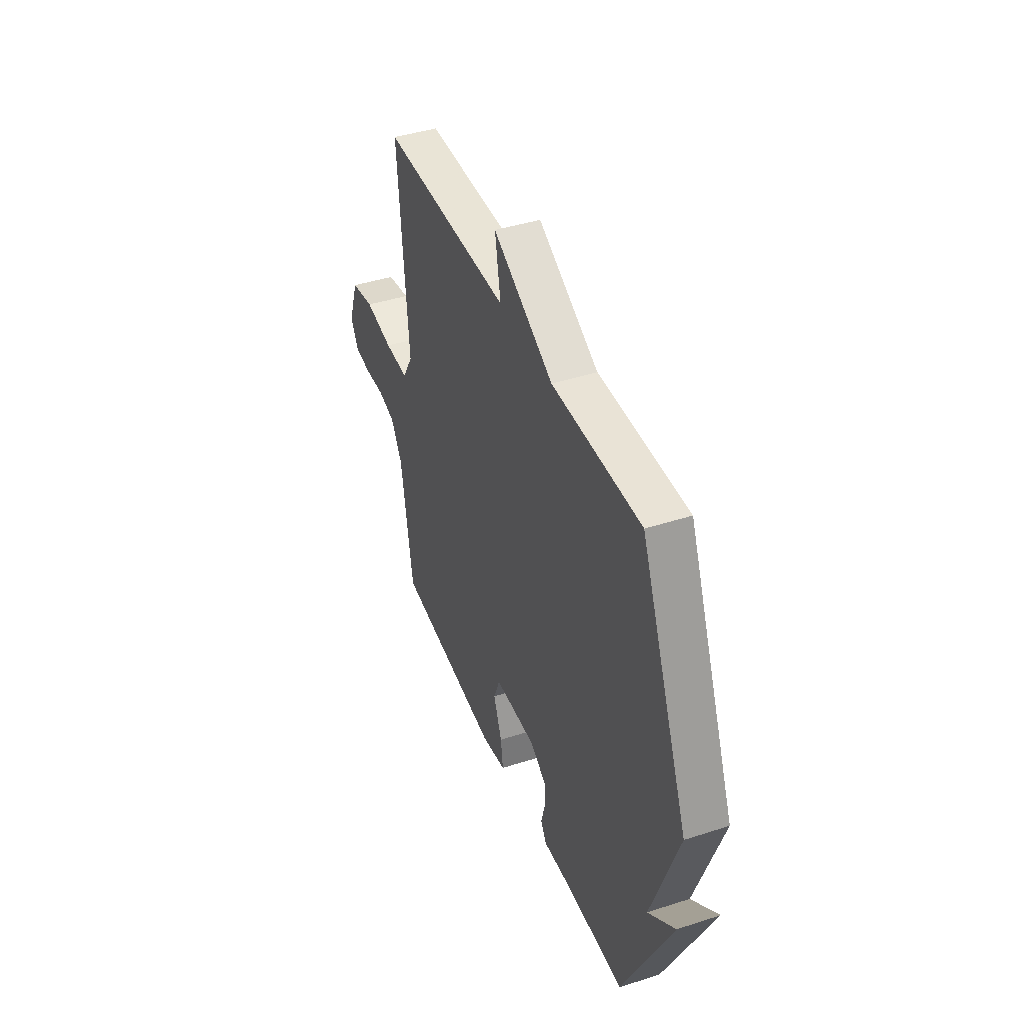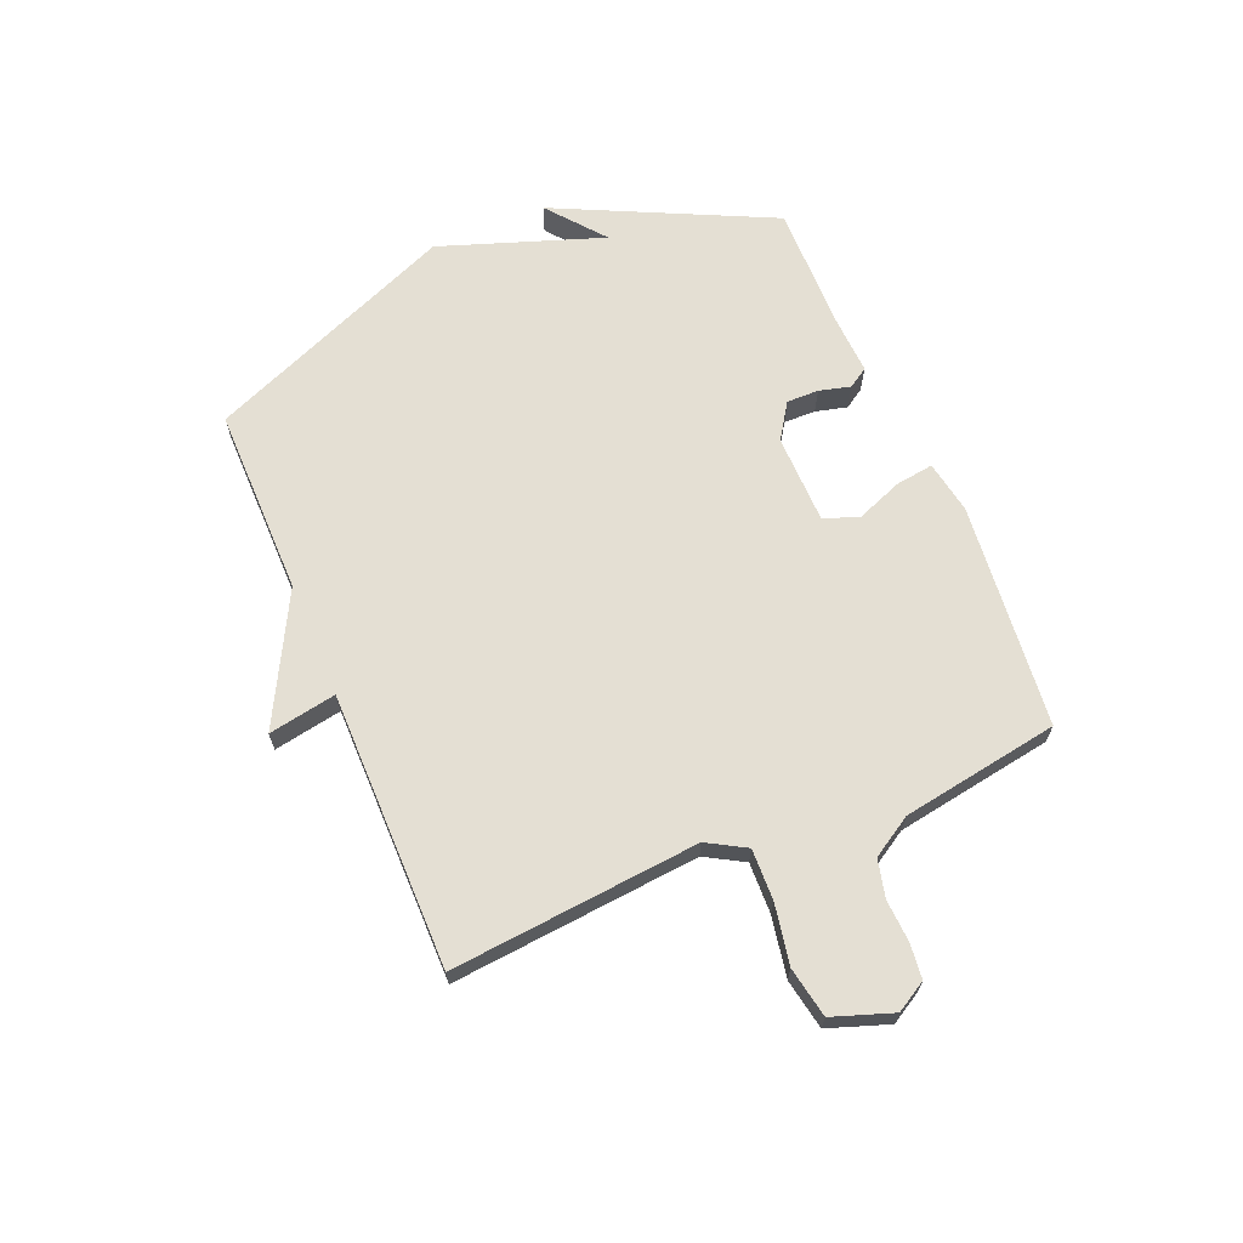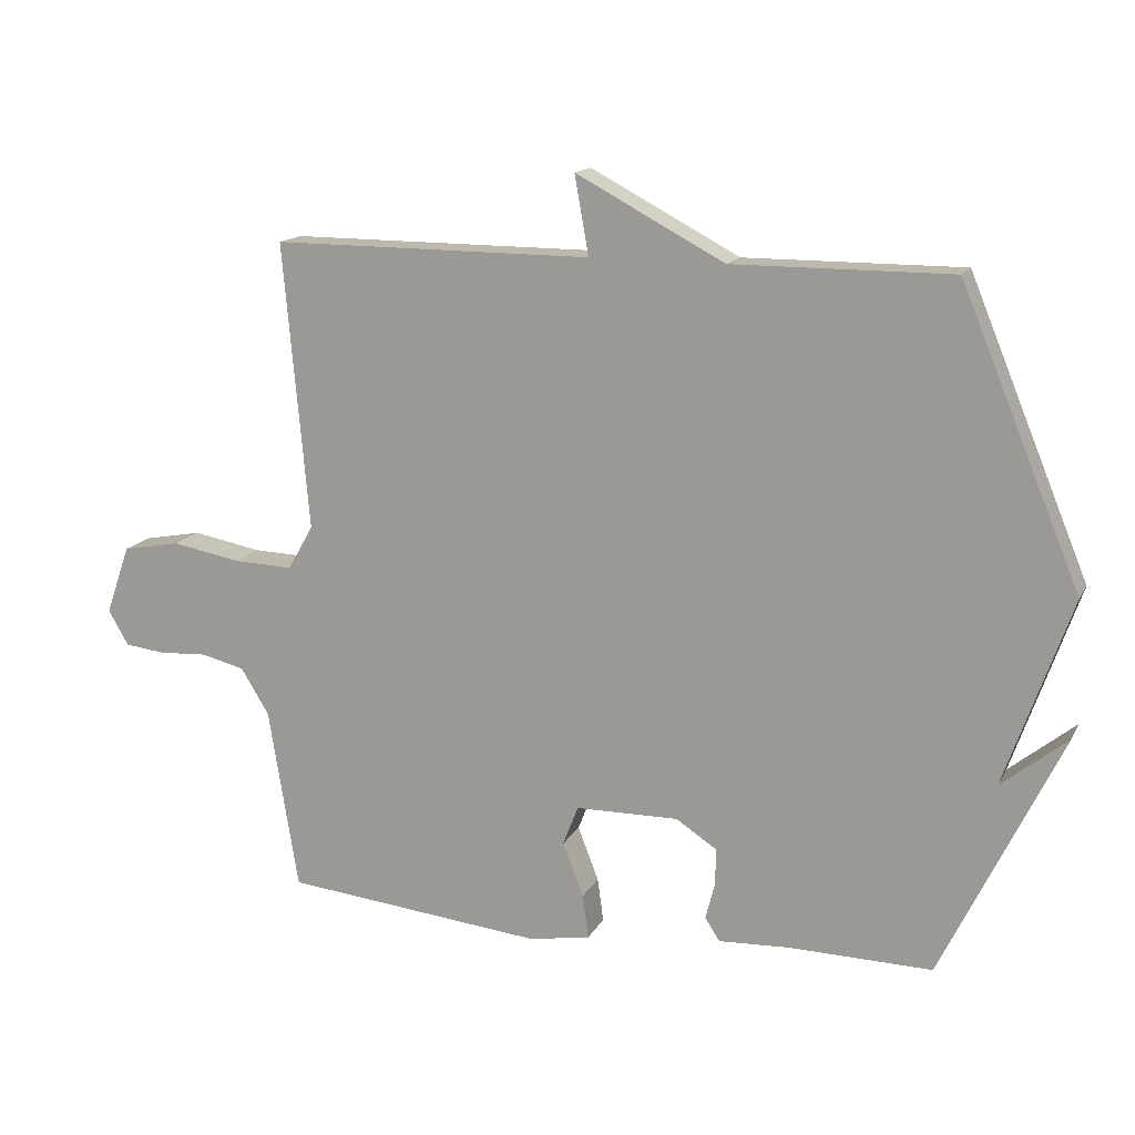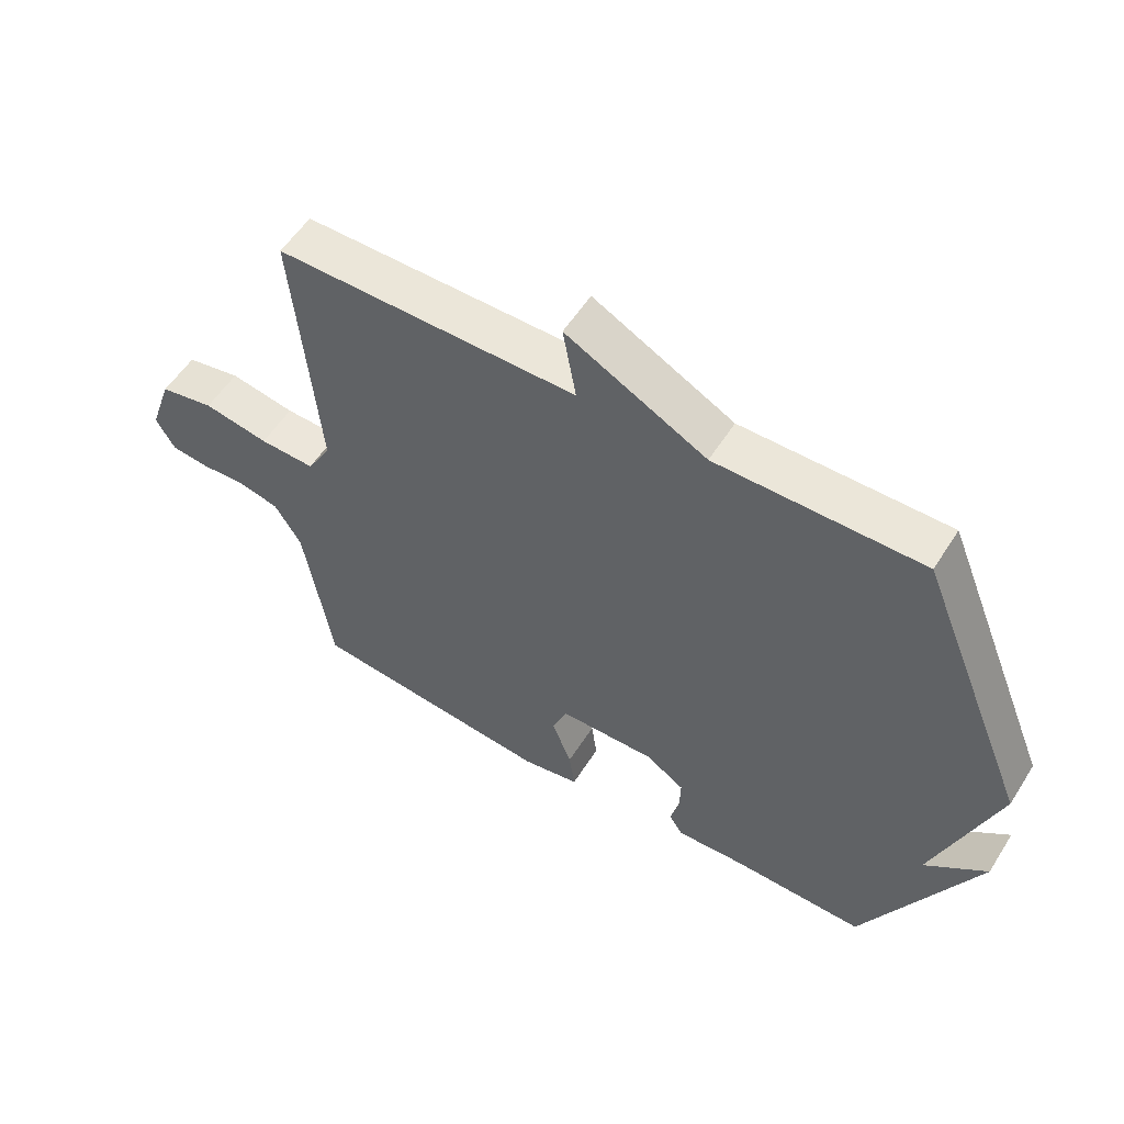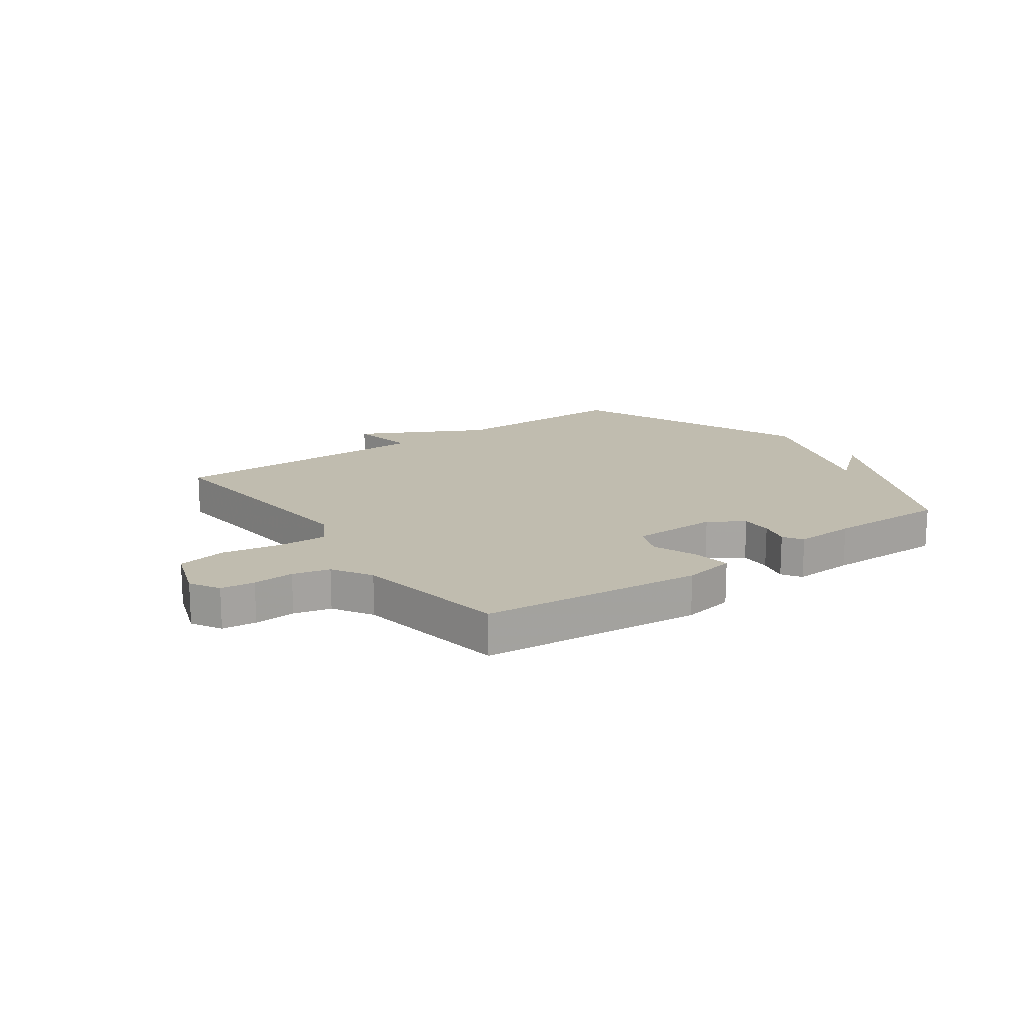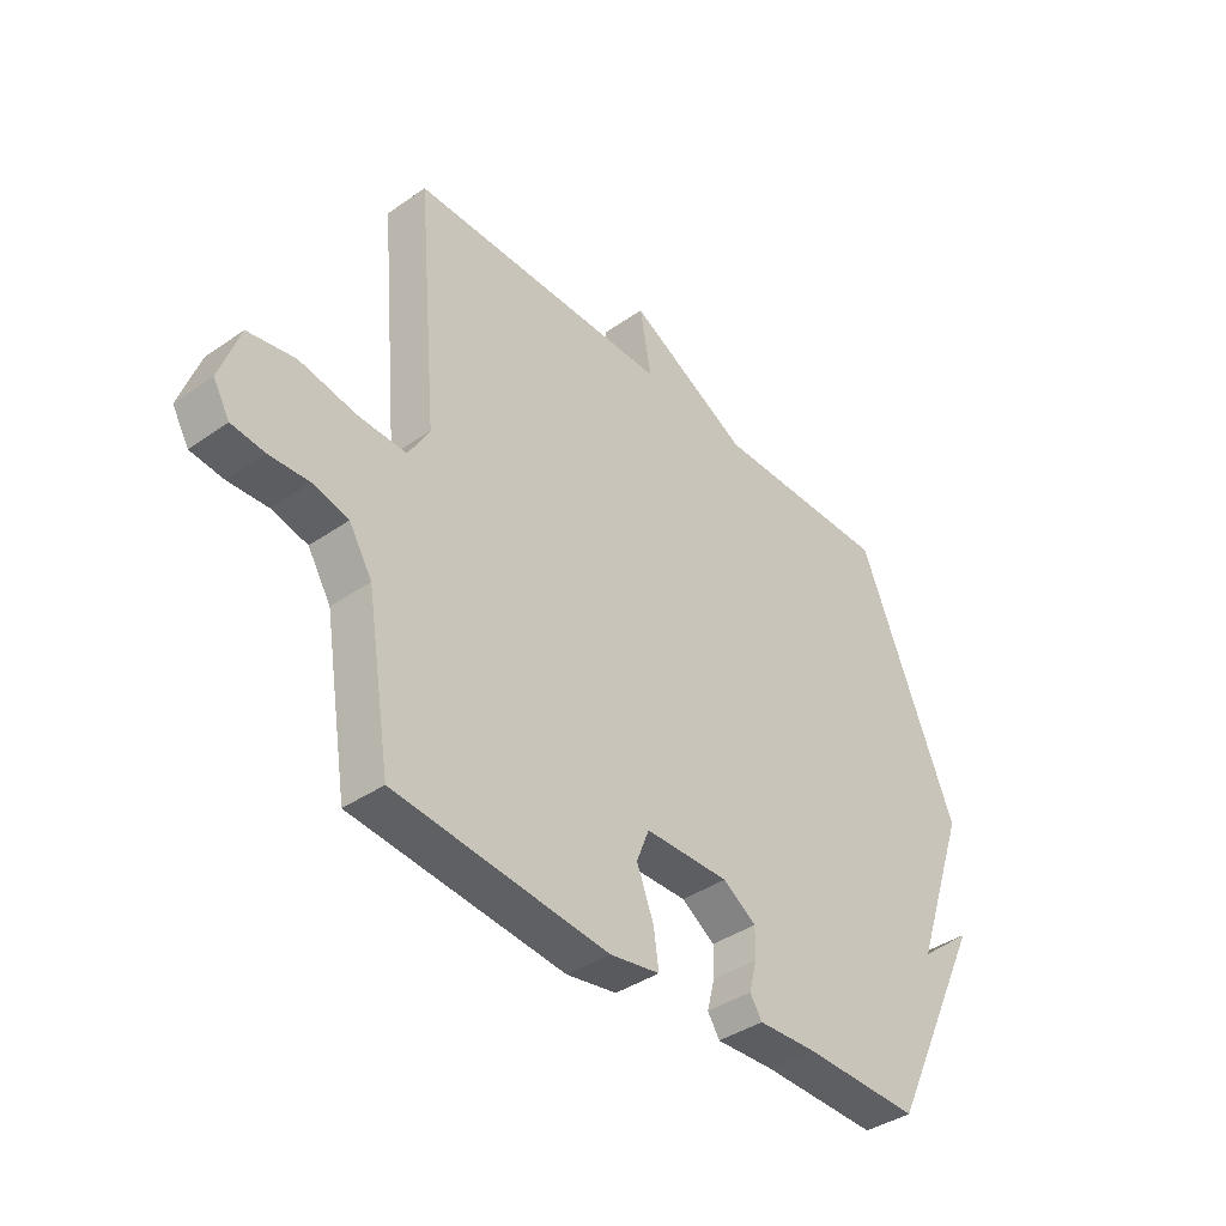
<metadata>
{"format":"obj","ext":"obj","renderer":"f3d","projection":"perspective","resolution":1024,"background":"white","views":[{"elev":42.2,"azim":-111.2,"up":"+Z"},{"elev":66.4,"azim":67.2,"up":"+Y"},{"elev":14.9,"azim":-160.6,"up":"+Z"},{"elev":55.4,"azim":-148.1,"up":"+Z"},{"elev":16.3,"azim":144.3,"up":"+Y"},{"elev":-39.4,"azim":130.9,"up":"+Z"}]}
</metadata>
<code>
v 0.5 0.07 0.5
v 0.462 0.07 0.074
v 0.5 0.07 0.008
v 0.588 0.07 0.011
v 0.691 0.07 0.03
v 0.777 0.07 0.014
v 0.813 0.07 -0.089
v 0.783 0.07 -0.141
v 0.723 0.07 -0.148
v 0.651 0.07 -0.144
v 0.586 0.07 -0.16
v 0.544 0.07 -0.229
v 0.5 0.07 -0.5
v 0.113 0.07 -0.54
v 0.022 0.07 -0.524
v 0.031 0.07 -0.459
v 0.062 0.07 -0.379
v 0.039 0.07 -0.32
v -0.114 0.07 -0.318
v -0.175 0.07 -0.358
v -0.174 0.07 -0.413
v -0.16 0.07 -0.467
v -0.182 0.07 -0.501
v -0.289 0.07 -0.496
v -0.5 0.07 -0.5
v -0.678 0.07 -0.131
v -0.58 0.07 -0.21
v -0.678 0.07 0.069
v -0.5 0.07 0.5
v -0.176 0.07 0.499
v 0.045 0.07 0.616
v 0.024 0.07 0.499
v 0.5 0 0.5
v 0.462 0 0.074
v 0.5 0 0.008
v 0.588 0 0.011
v 0.691 0 0.03
v 0.777 0 0.014
v 0.813 0 -0.089
v 0.783 0 -0.141
v 0.723 0 -0.148
v 0.651 0 -0.144
v 0.586 0 -0.16
v 0.544 0 -0.229
v 0.5 0 -0.5
v 0.113 0 -0.54
v 0.022 0 -0.524
v 0.031 0 -0.459
v 0.062 0 -0.379
v 0.039 0 -0.32
v -0.114 0 -0.318
v -0.175 0 -0.358
v -0.174 0 -0.413
v -0.16 0 -0.467
v -0.182 0 -0.501
v -0.289 0 -0.496
v -0.5 0 -0.5
v -0.678 0 -0.131
v -0.58 0 -0.21
v -0.678 0 0.069
v -0.5 0 0.5
v -0.176 0 0.499
v 0.045 0 0.616
v 0.024 0 0.499
f 30 31 32
f 27 28 29 30
f 27 30 32
f 24 25 26 27
f 23 24 27
f 22 23 27
f 21 22 27
f 20 21 27
f 32 1 2
f 27 32 2
f 20 27 2
f 19 20 2
f 15 16 17
f 14 15 17
f 13 14 17
f 12 13 17
f 11 12 17 18
f 8 9 10
f 7 8 10
f 6 7 10
f 5 6 10
f 4 5 10
f 3 4 10 11
f 11 18 19
f 3 11 19
f 2 3 19
f 64 63 62
f 62 61 60 59
f 64 62 59
f 59 58 57 56
f 59 56 55
f 59 55 54
f 59 54 53
f 59 53 52
f 34 33 64
f 34 64 59
f 34 59 52
f 34 52 51
f 49 48 47
f 49 47 46
f 49 46 45
f 49 45 44
f 50 49 44 43
f 42 41 40
f 42 40 39
f 42 39 38
f 42 38 37
f 42 37 36
f 43 42 36 35
f 51 50 43
f 51 43 35
f 51 35 34
f 1 33 34 2
f 2 34 35 3
f 3 35 36 4
f 4 36 37 5
f 5 37 38 6
f 6 38 39 7
f 7 39 40 8
f 8 40 41 9
f 9 41 42 10
f 10 42 43 11
f 11 43 44 12
f 12 44 45 13
f 13 45 46 14
f 14 46 47 15
f 15 47 48 16
f 16 48 49 17
f 17 49 50 18
f 18 50 51 19
f 19 51 52 20
f 20 52 53 21
f 21 53 54 22
f 22 54 55 23
f 23 55 56 24
f 24 56 57 25
f 25 57 58 26
f 26 58 59 27
f 27 59 60 28
f 28 60 61 29
f 29 61 62 30
f 30 62 63 31
f 31 63 64 32
f 32 64 33 1

</code>
